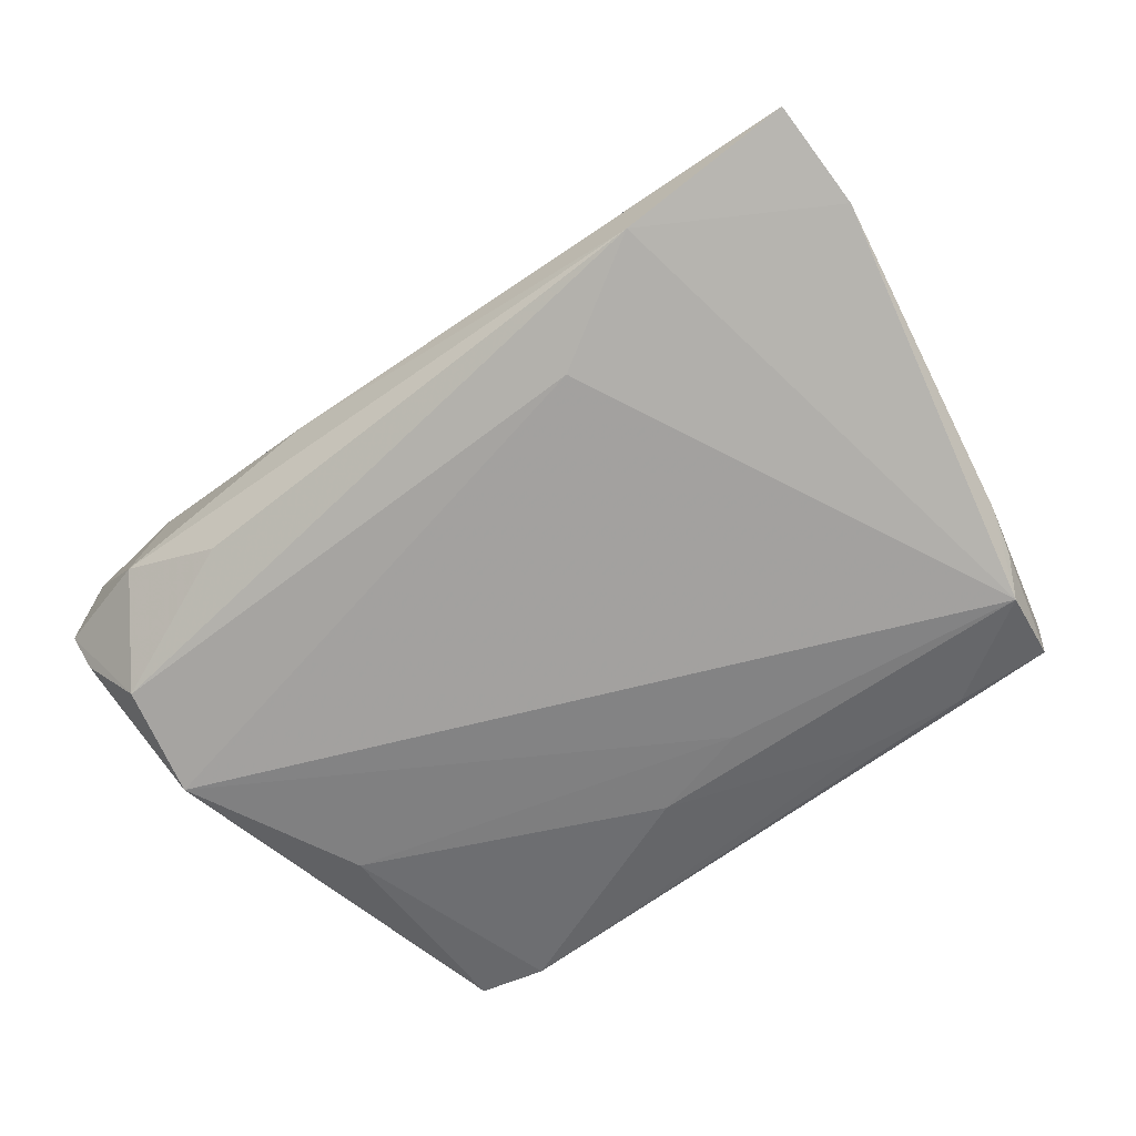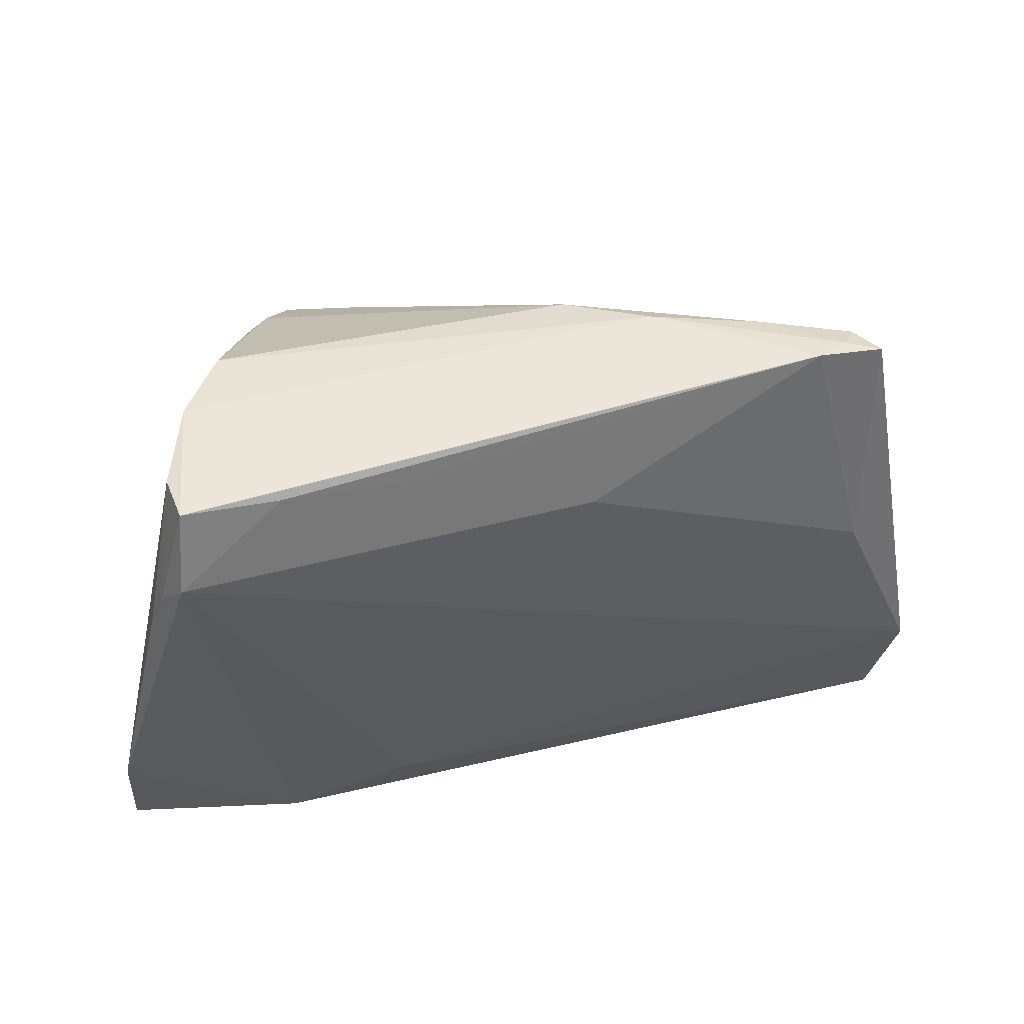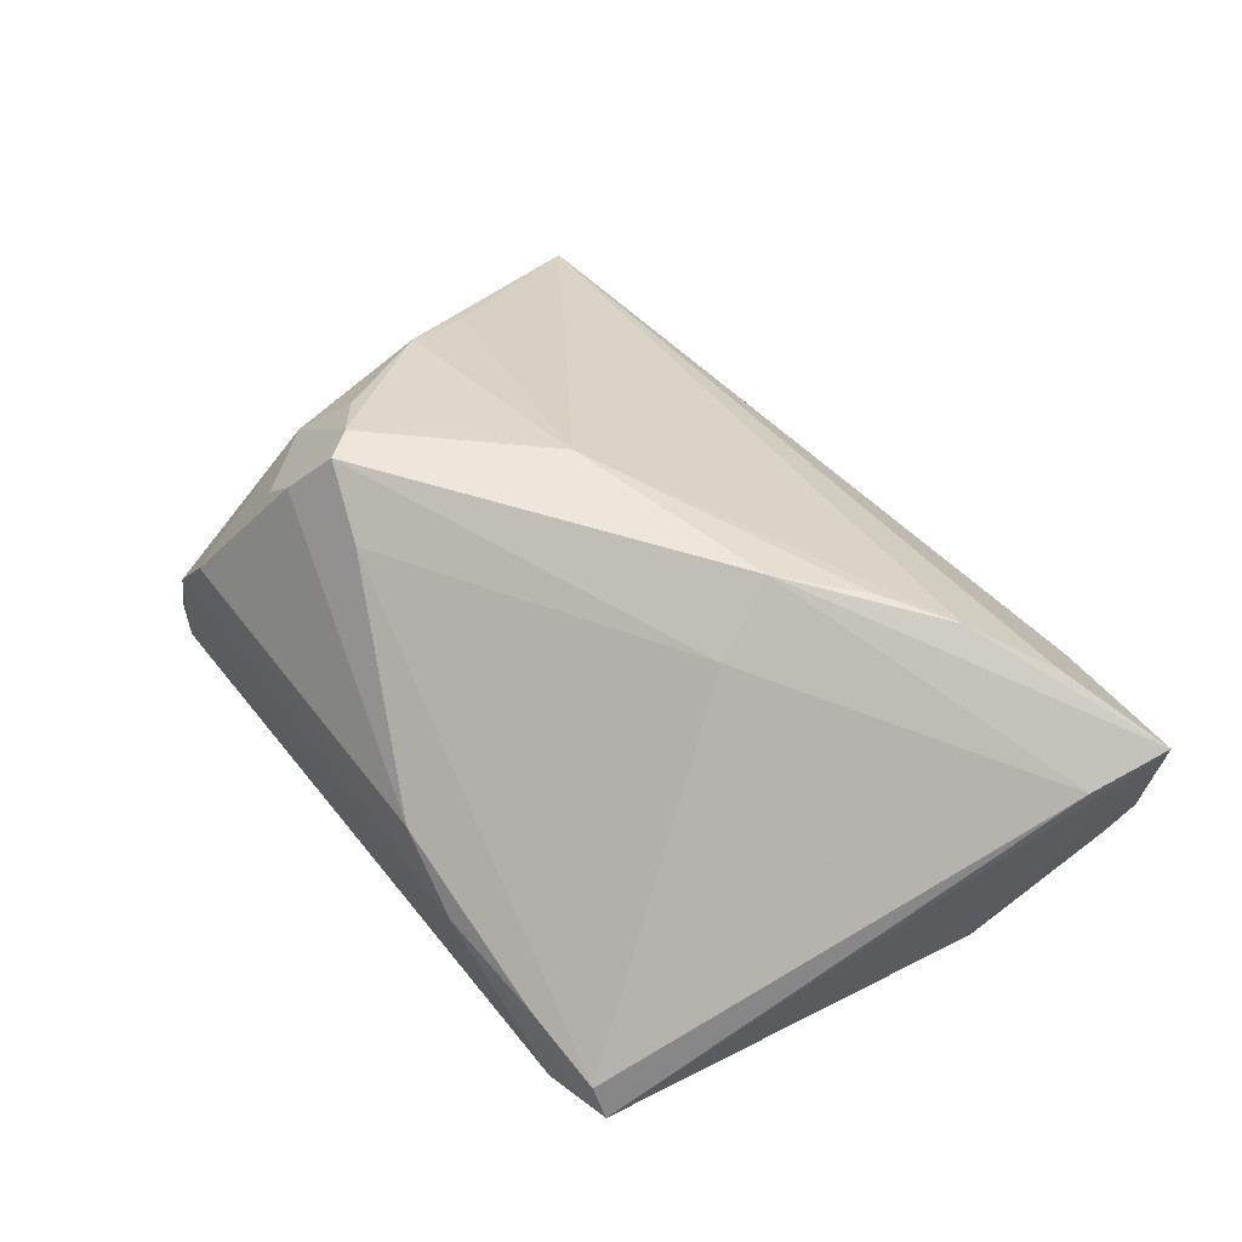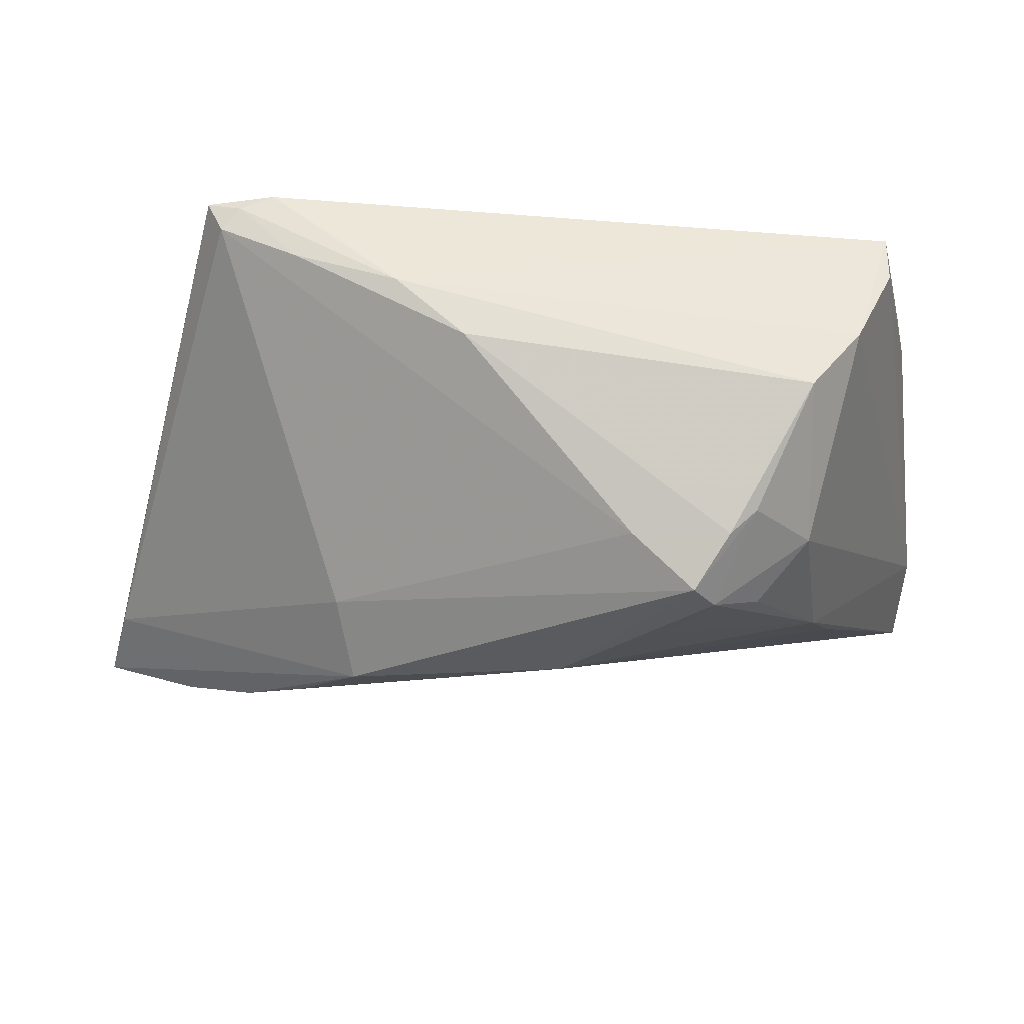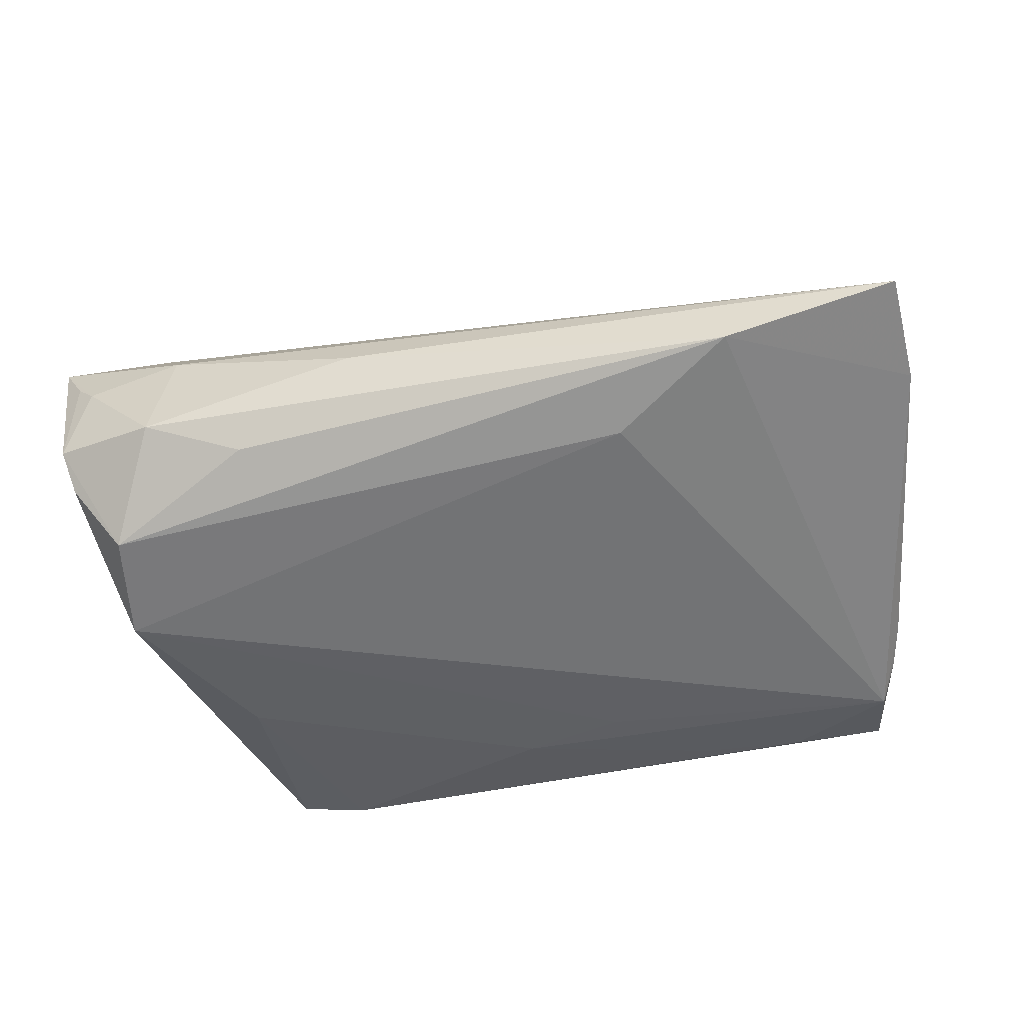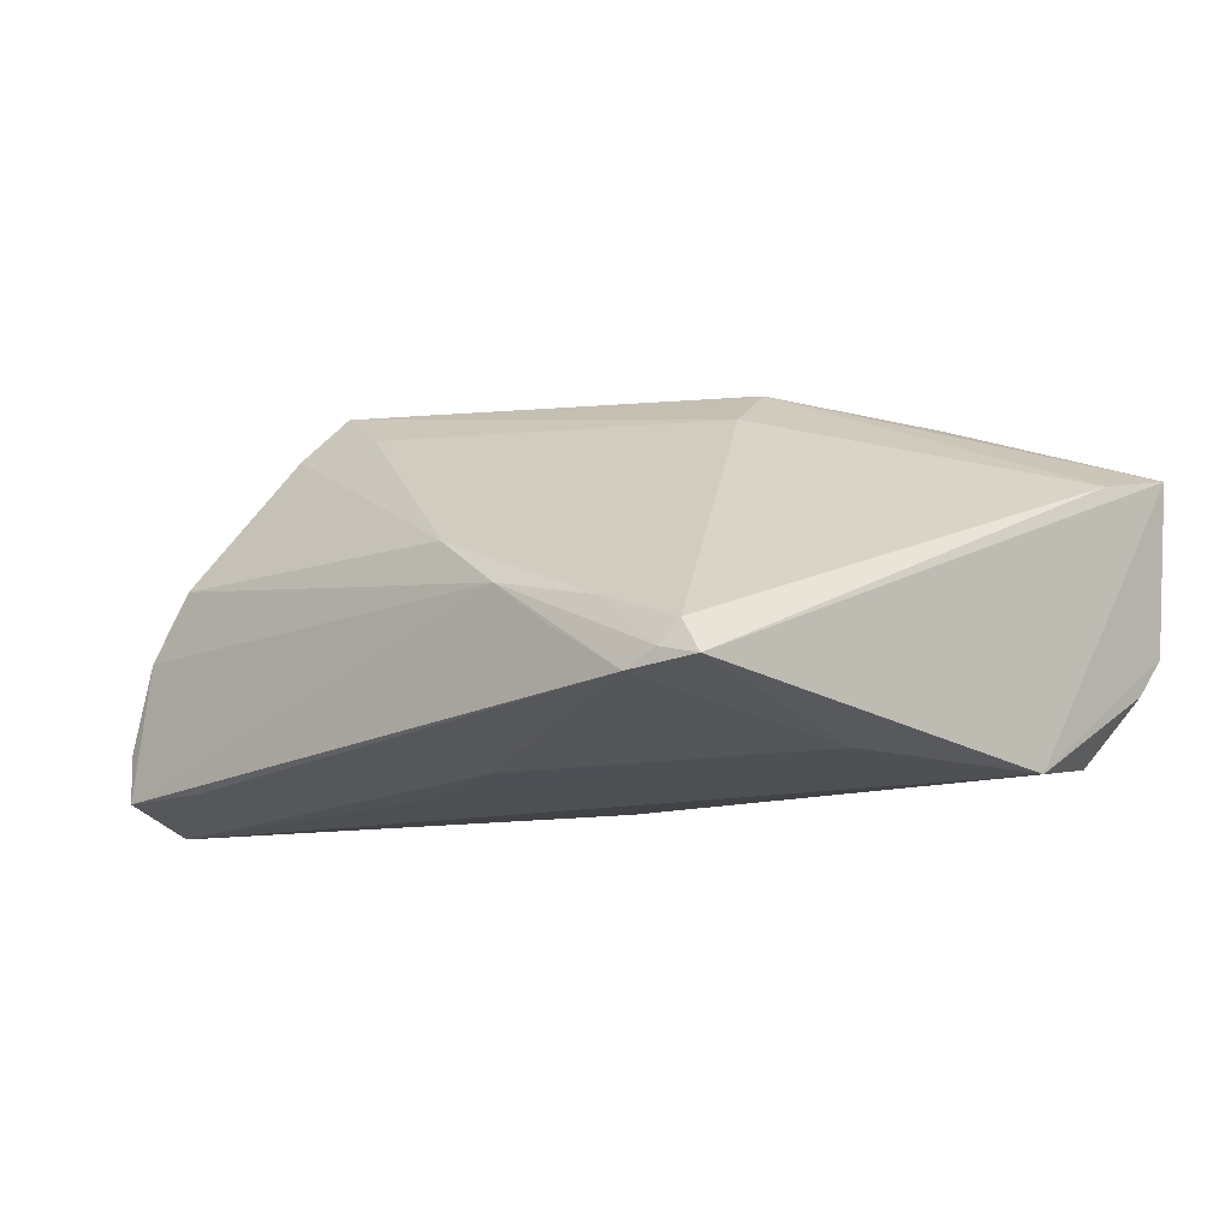
<metadata>
{"format":"obj","ext":"obj","renderer":"f3d","projection":"perspective","resolution":1024,"background":"white","views":[{"elev":-61.1,"azim":37.0,"up":"+Z"},{"elev":44.6,"azim":162.5,"up":"+Y"},{"elev":53.7,"azim":-129.3,"up":"+Z"},{"elev":56.0,"azim":4.2,"up":"+Y"},{"elev":-43.6,"azim":13.4,"up":"+Z"},{"elev":-17.8,"azim":-139.7,"up":"+Z"}]}
</metadata>
<code>
v 0.04235 0.03486 -0.00592
v -0.03995 -0.03714 -0.01042
v 0.007933 0.0004138 0.02417
v -0.03823 0.03535 -0.01669
v -0.02767 -0.03452 -0.01489
v -0.01506 0.03714 -0.008656
v 0.03794 0.01795 0.01367
v 0.03204 0.01394 0.02051
v -0.05341 -0.03321 -0.008305
v 0.04075 -0.0007433 0.01409
v 0.04608 0.03386 -0.02212
v 0.04959 0.02024 -0.0212
v -0.01312 -0.03714 -0.003993
v 0.03071 0.02678 0.01561
v -0.02193 0.03699 -0.01425
v -0.03605 0.03635 -0.01944
v -0.002595 0.02373 -0.02426
v 0.05731 -0.02279 -0.009909
v -0.04834 -0.01428 -0.0245
v -0.03818 -0.03496 0.00343
v 0.04359 -0.0101 0.009281
v -0.03859 0.007718 -0.02424
v -0.00601 0.03585 -0.001661
v 0.02641 0.01831 0.02412
v -0.04447 -0.02472 0.01662
v -0.01908 -0.004559 0.02449
v -0.05483 -0.02038 0.008763
v -0.04599 -0.02734 -0.02117
v 0.05704 -0.03571 -0.006355
v -0.02154 0.003705 0.01822
v 0.02373 0.02202 0.0245
v -0.02719 -0.0132 0.02207
v 0.02057 -0.02758 -0.01637
v -0.0321 0.0368 -0.02129
v 0.01587 0.02494 0.01879
v 0.04643 0.03385 -0.01618
v -0.05731 -0.02971 0.01146
v -0.03502 -0.01883 0.02016
v 0.04746 0.02414 -0.0245
v -0.05079 -0.03349 0.001967
v 0.03669 0.03474 0.001975
v -0.05359 -0.0321 0.005107
v 0.02763 0.02605 0.01871
v 0.0102 0.02006 -0.0245
v 0.03556 -0.03615 -0.01153
v 0.02123 0.008843 0.02284
v 0.05096 0.0151 -0.0192
v 0.005028 0.004271 0.02434
v -0.02816 0.03604 -0.01247
v -0.04048 0.03525 -0.02072
v 0.03455 0.03333 -0.02257
v -0.05208 -0.03041 -0.01304
v 0.02145 0.03214 -0.02272
f 38 26 37
f 37 26 27
f 19 33 28
f 1 36 11
f 18 36 1
f 25 38 37
f 26 38 32
f 47 36 18
f 38 25 29
f 18 10 29
f 50 27 4
f 37 27 50
f 50 19 37
f 26 31 30
f 30 27 26
f 4 27 30
f 33 19 39
f 39 47 18
f 28 2 9
f 37 19 9
f 20 25 37
f 20 29 25
f 34 50 16
f 16 50 4
f 34 17 22
f 22 50 34
f 19 50 22
f 41 23 43
f 4 30 35
f 35 30 31
f 31 43 35
f 35 43 23
f 48 31 26
f 7 8 10
f 7 10 18
f 18 1 7
f 7 1 41
f 8 7 24
f 24 46 10
f 10 8 24
f 12 39 11
f 47 39 12
f 11 36 12
f 36 47 12
f 44 39 19
f 17 39 44
f 19 22 44
f 44 22 17
f 51 39 17
f 34 11 51
f 11 39 51
f 52 19 28
f 28 9 52
f 52 9 19
f 40 20 37
f 2 20 40
f 40 9 2
f 13 20 2
f 29 20 13
f 45 13 2
f 29 13 45
f 28 33 45
f 18 29 45
f 45 39 18
f 33 39 45
f 34 16 6
f 6 1 11
f 41 1 6
f 6 23 41
f 3 32 38
f 38 29 3
f 26 32 3
f 3 48 26
f 10 46 3
f 46 24 3
f 31 48 3
f 3 24 31
f 14 24 7
f 41 43 14
f 14 7 41
f 14 43 31
f 31 24 14
f 53 17 34
f 34 51 53
f 53 51 17
f 37 9 42
f 42 40 37
f 9 40 42
f 5 2 28
f 28 45 5
f 5 45 2
f 49 16 4
f 49 6 16
f 23 6 49
f 4 35 49
f 49 35 23
f 15 11 34
f 34 6 15
f 15 6 11
f 21 29 10
f 10 3 21
f 21 3 29

</code>
